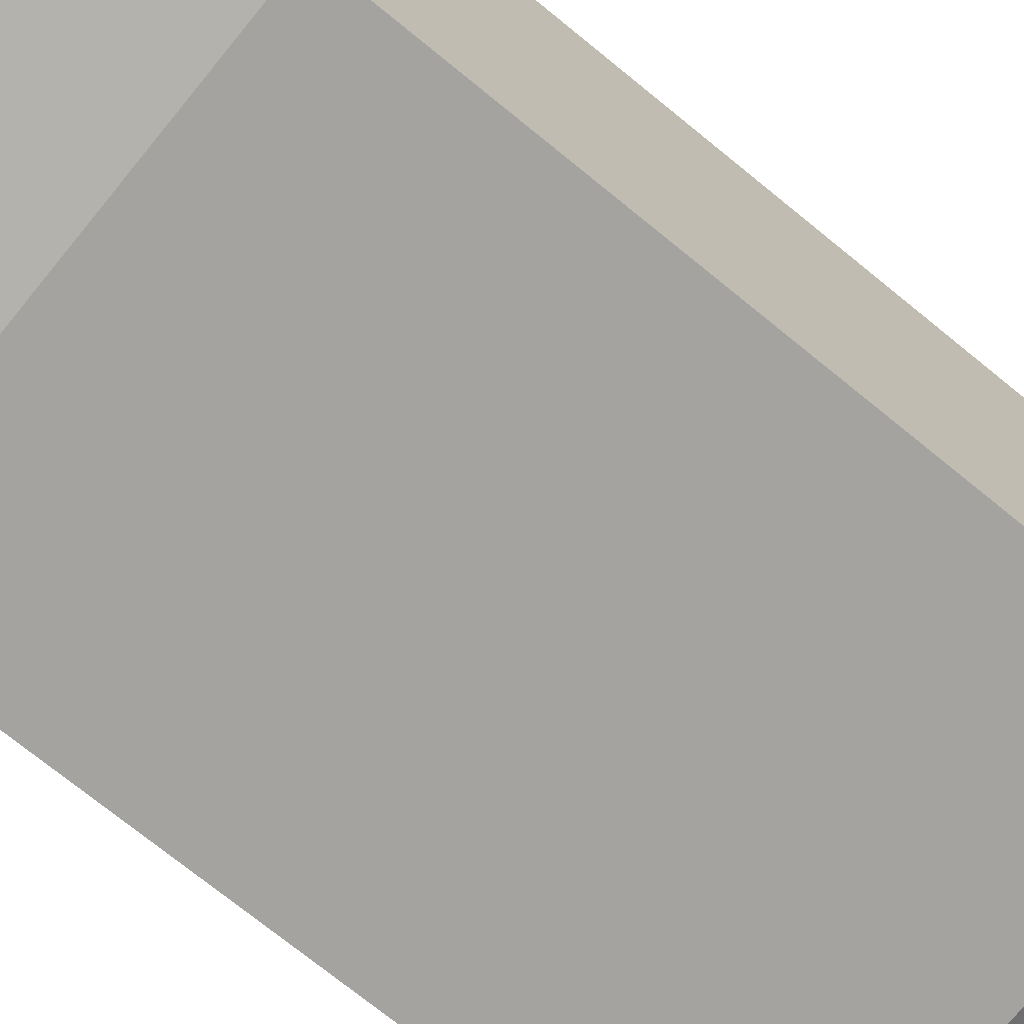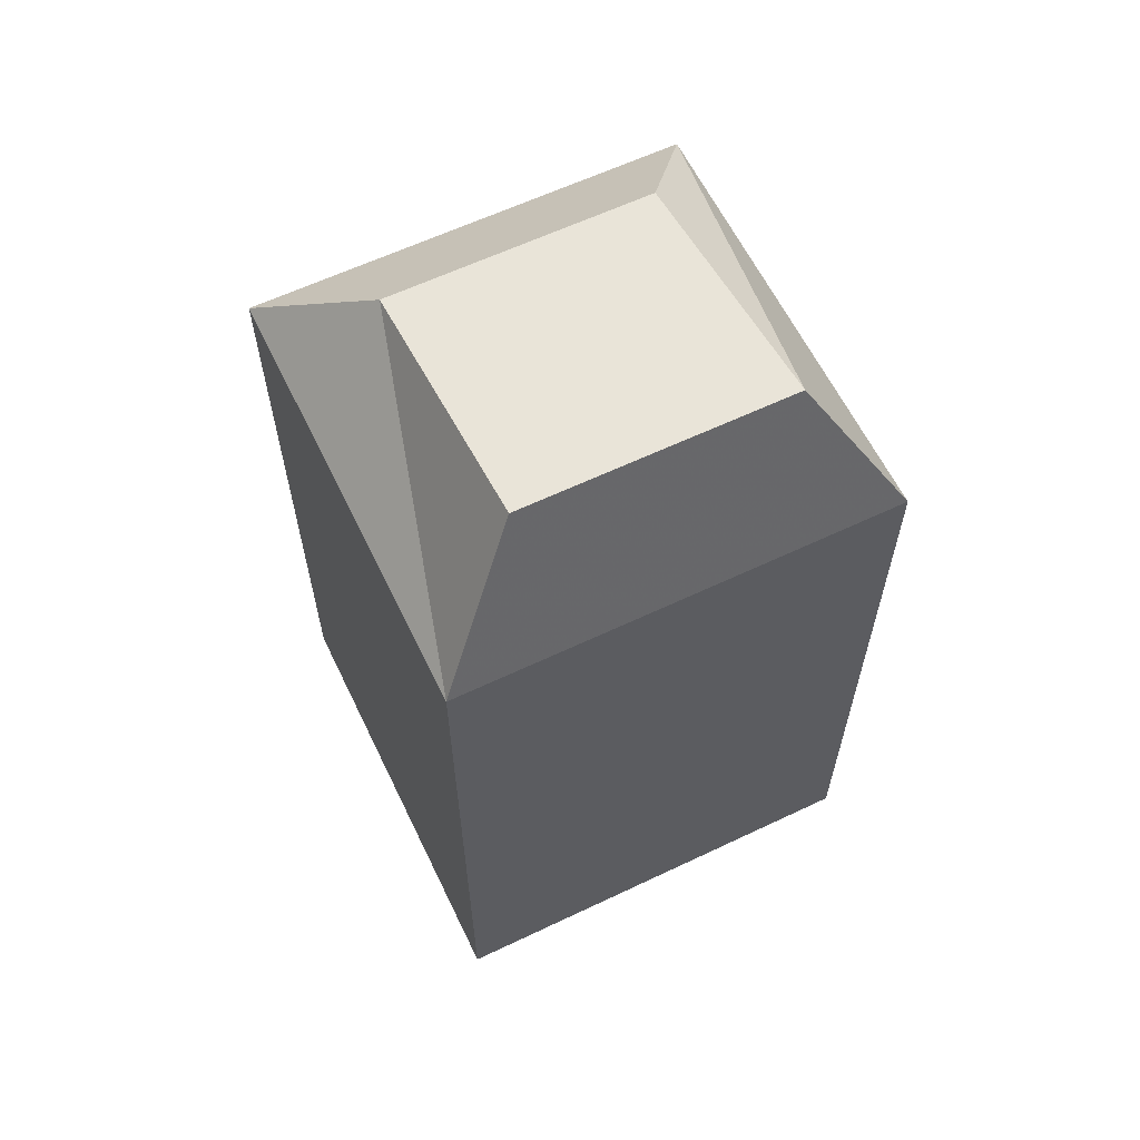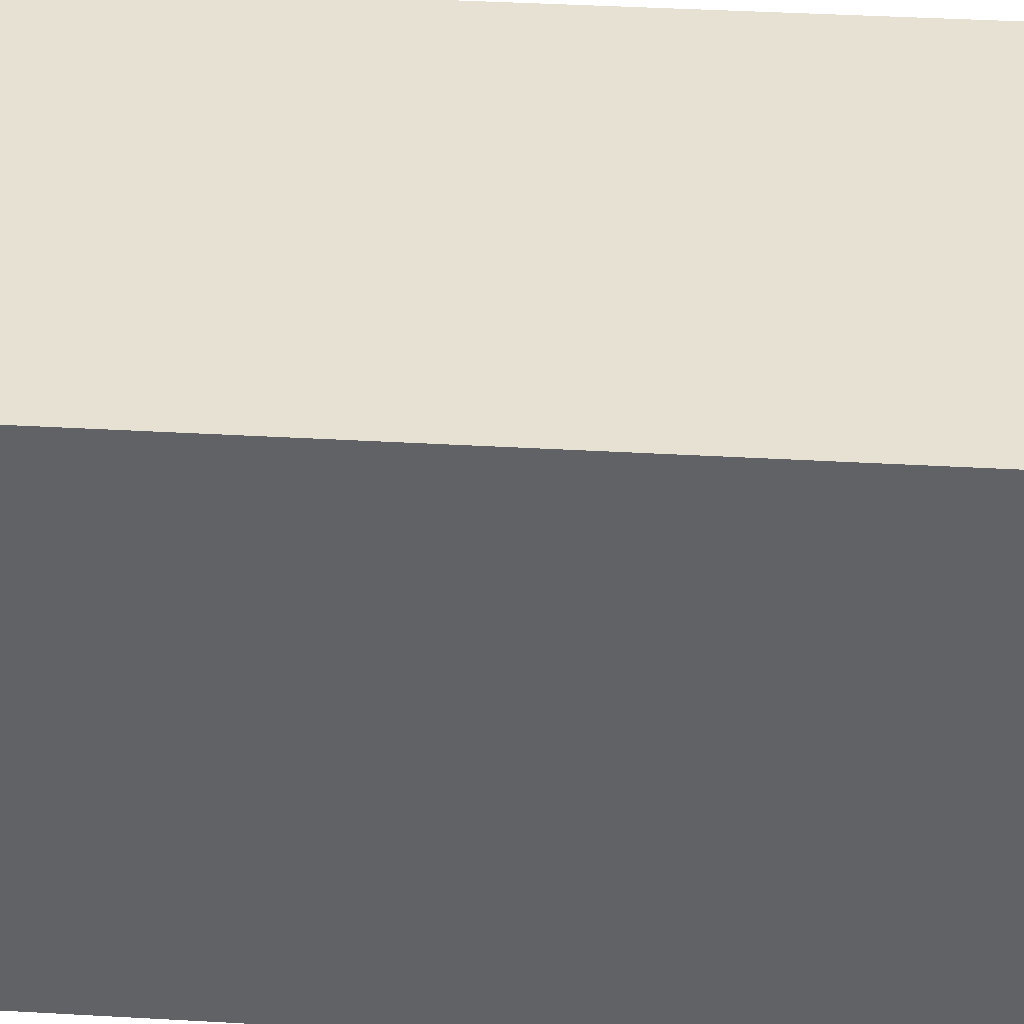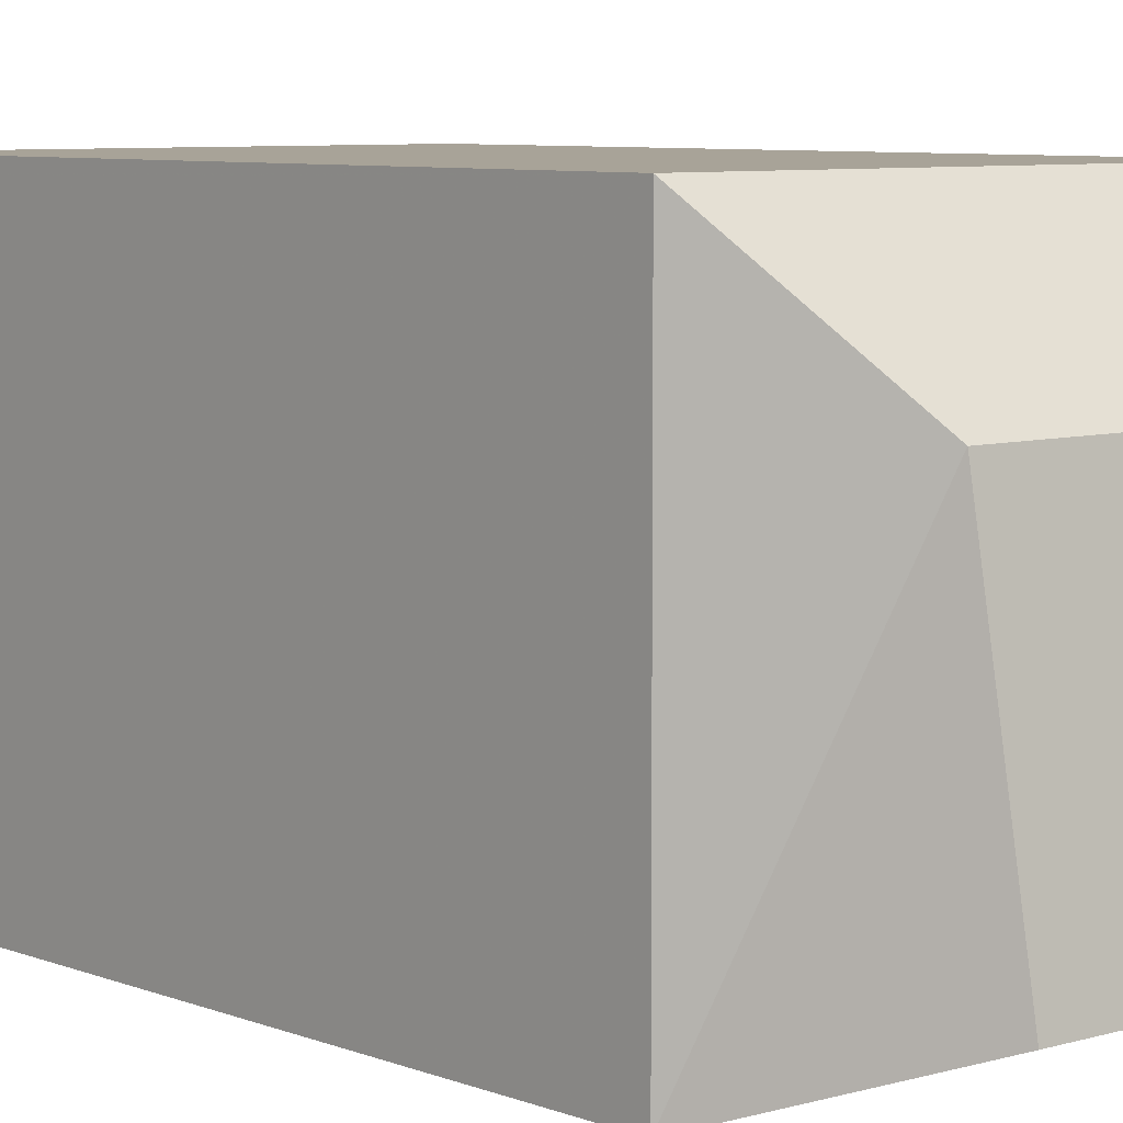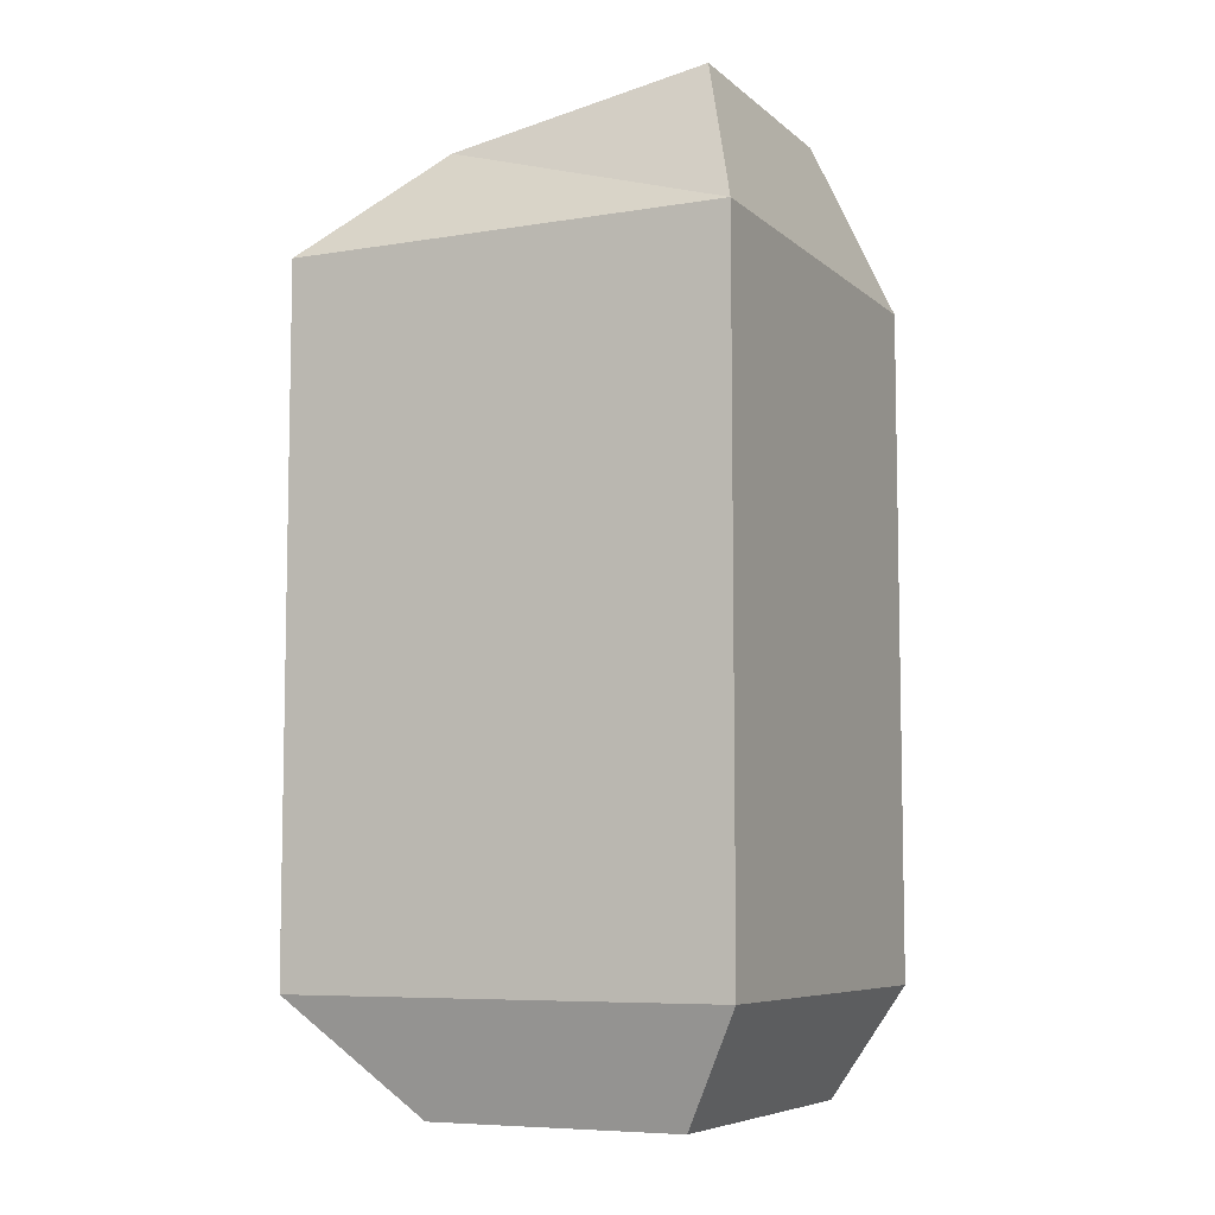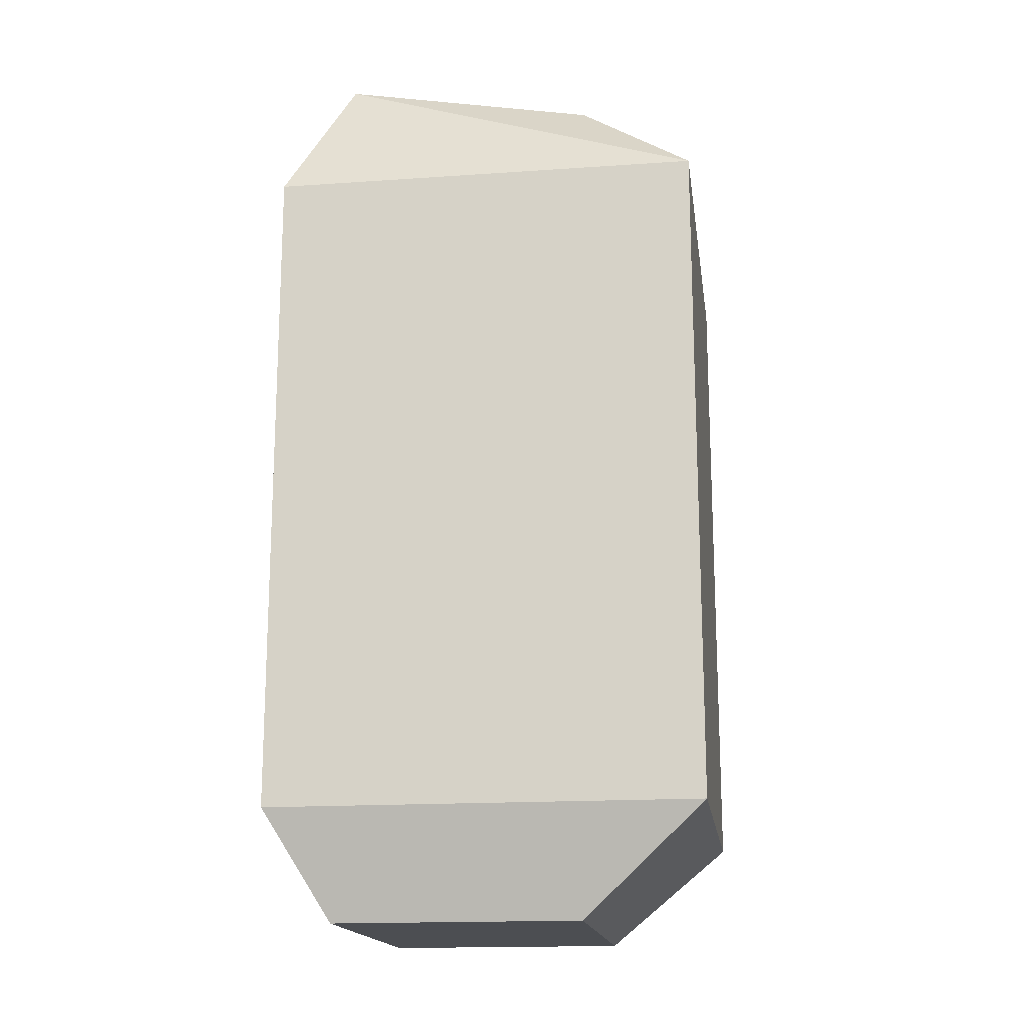
<metadata>
{"format":"obj","ext":"obj","renderer":"f3d","projection":"perspective","resolution":1024,"background":"white","views":[{"elev":-72.8,"azim":50.8,"up":"+Y"},{"elev":61.6,"azim":-25.8,"up":"+Z"},{"elev":38.8,"azim":-85.9,"up":"+Y"},{"elev":6.9,"azim":-41.1,"up":"+Y"},{"elev":-7.1,"azim":-64.6,"up":"+Z"},{"elev":-16.7,"azim":98.0,"up":"+Z"}]}
</metadata>
<code>
o Hip6_Plane.036
v -0.14 -0.1752 0.2
v 0.14 -0.1752 0.2
v -0.14 0.1047 0.2
v 0.14 0.1047 0.2
v -0.14 -0.1752 -0.23
v 0.14 -0.1752 -0.23
v -0.14 0.1047 -0.23
v 0.14 0.1047 -0.23
v -0.112 -0.1353 -0.3
v 0.112 -0.1353 -0.3
v -0.112 0.02475 -0.3
v 0.112 0.02475 -0.3
v -0.084 -0.1393 0.3
v 0.084 -0.1393 0.3
v -0.084 0.02875 0.27
v 0.084 0.02875 0.27
f 4 16 14 2
f 7 11 9 5
f 2 6 8 4
f 3 7 5 1
f 4 8 7 3
f 1 5 6 2
f 9 11 12 10
f 8 12 11 7
f 5 9 10 6
f 6 10 12 8
f 13 14 16 15
f 1 13 15 3
f 3 15 16 4
f 2 14 13 1

</code>
